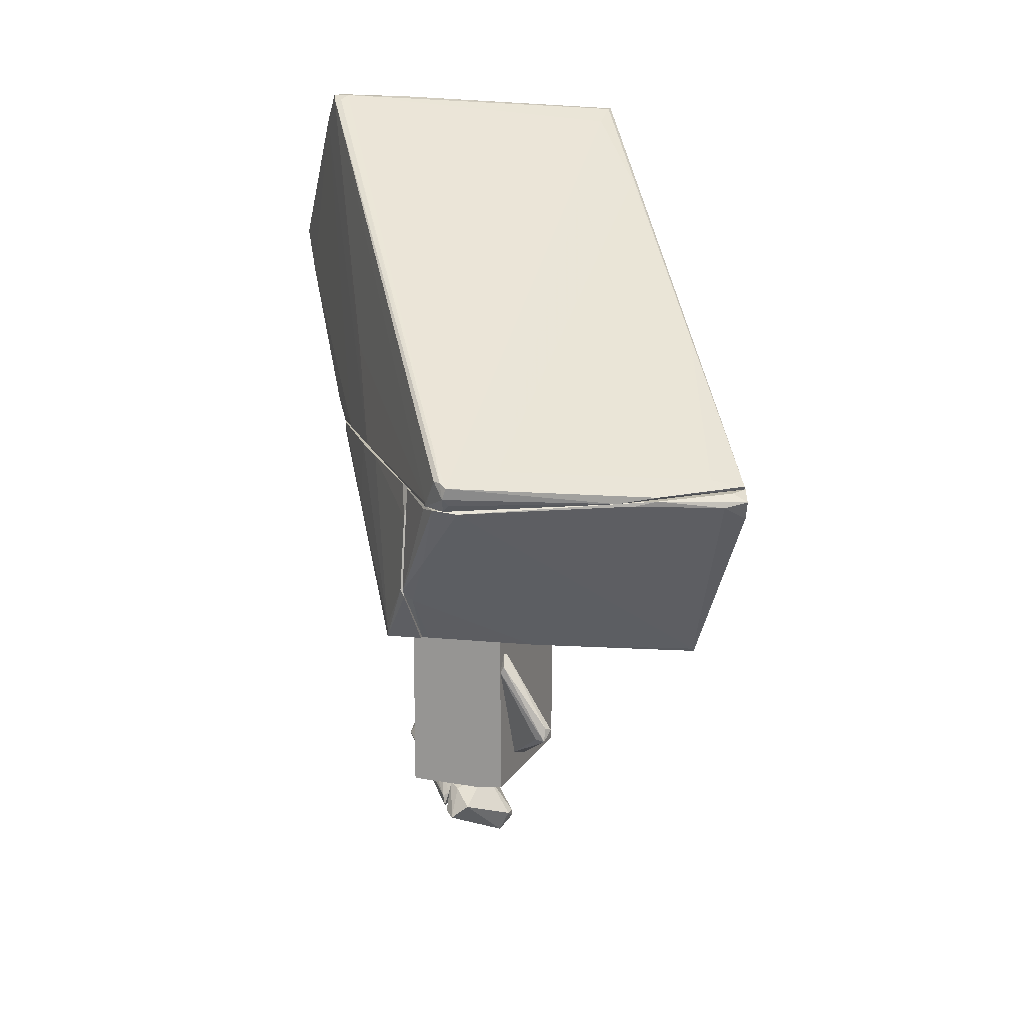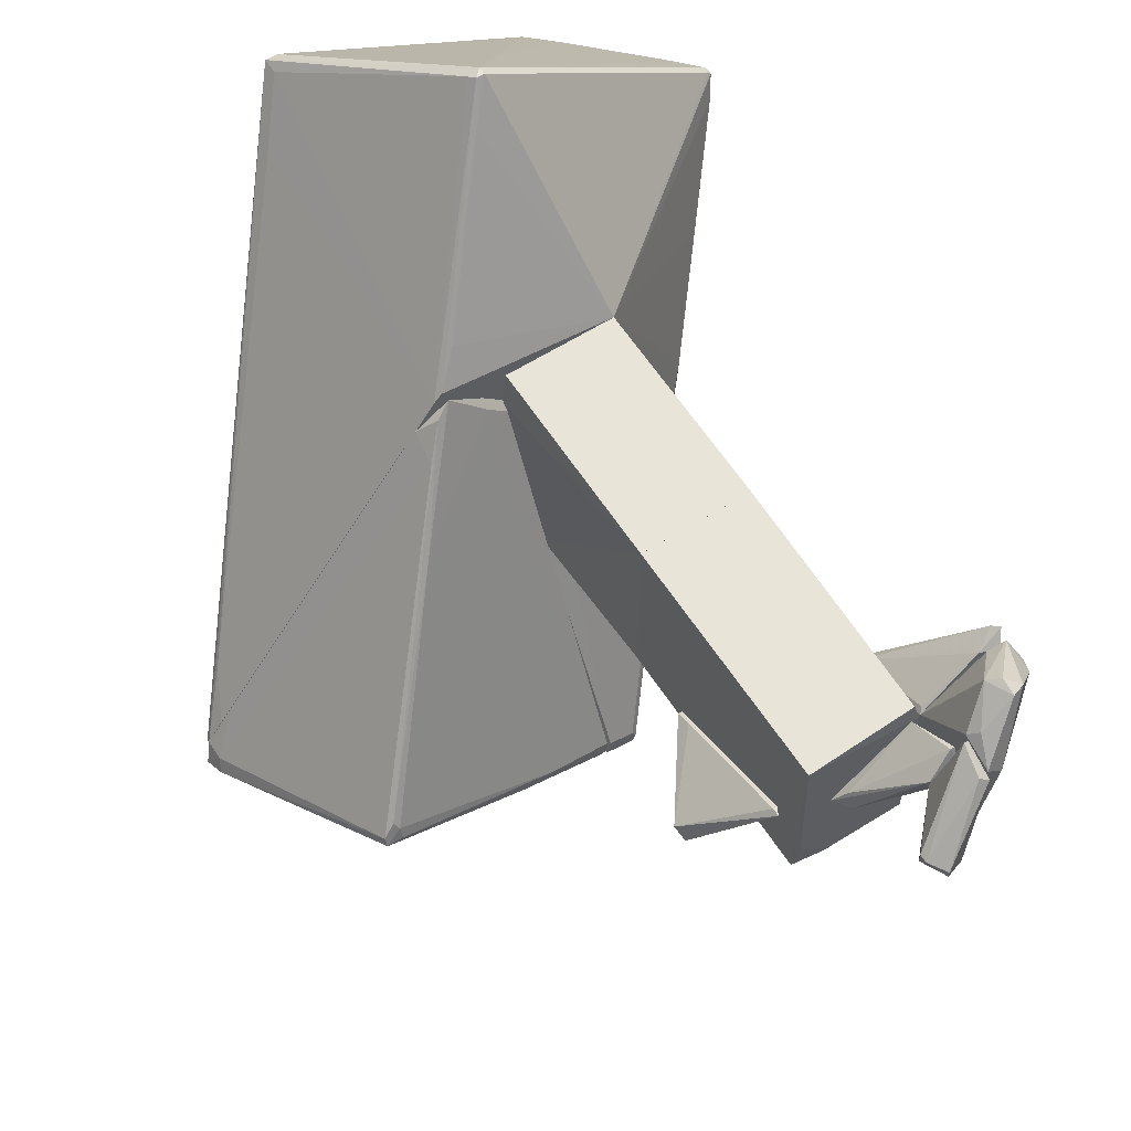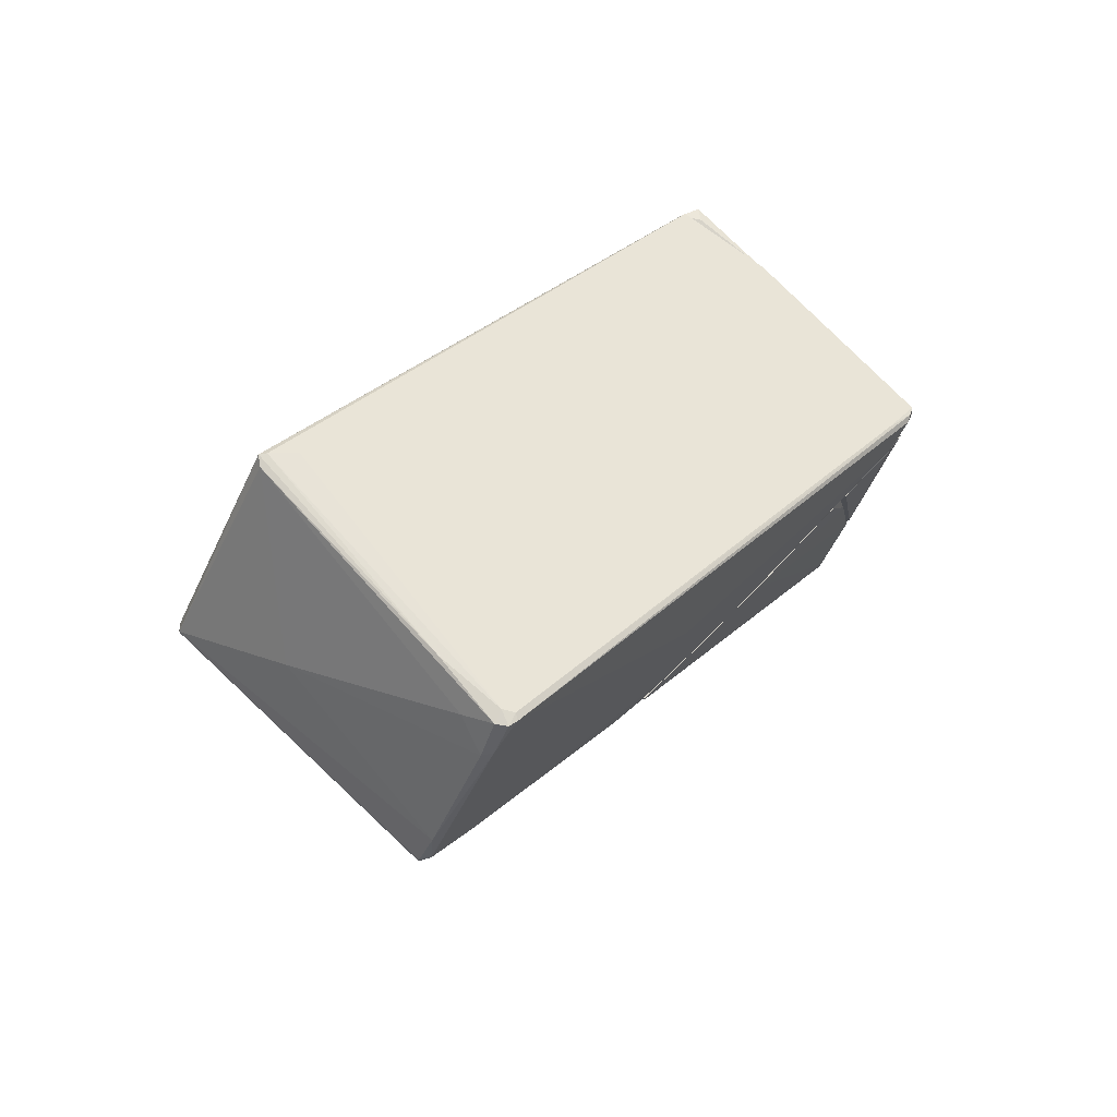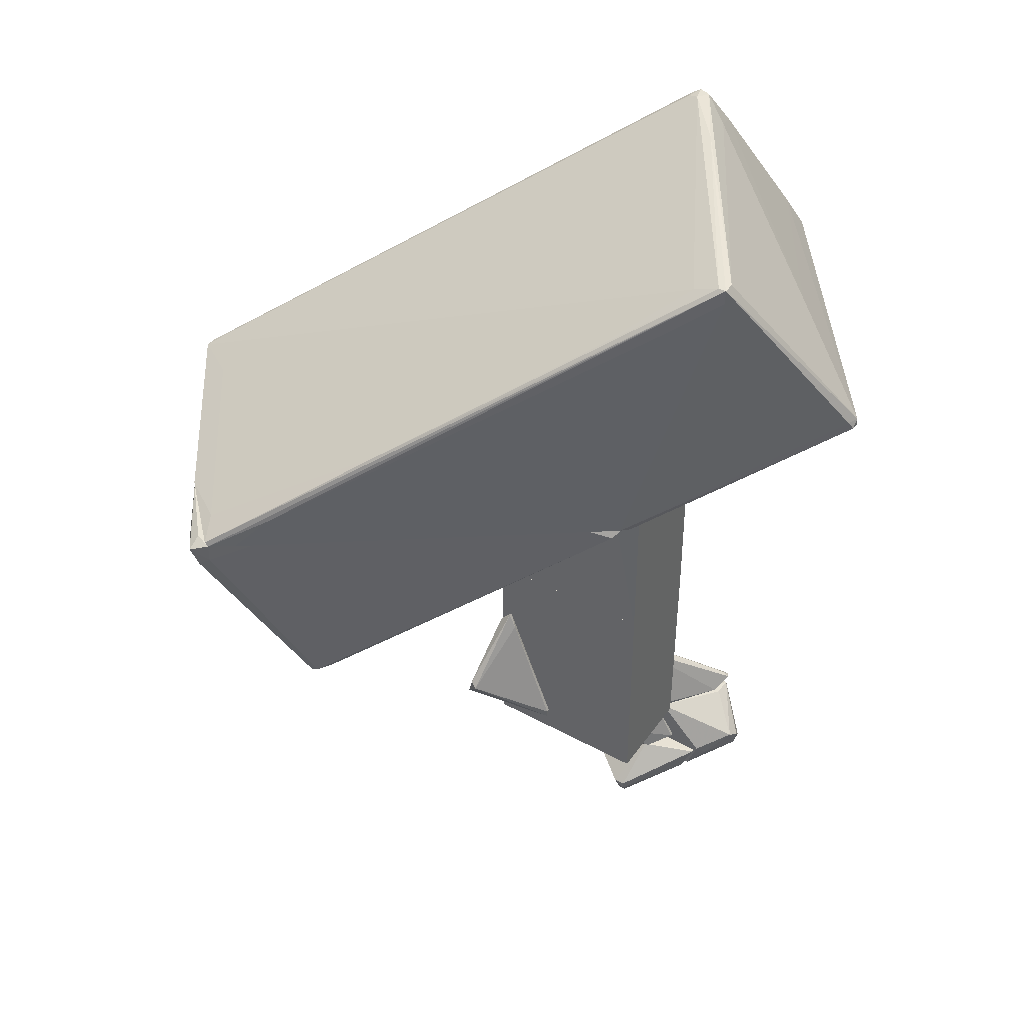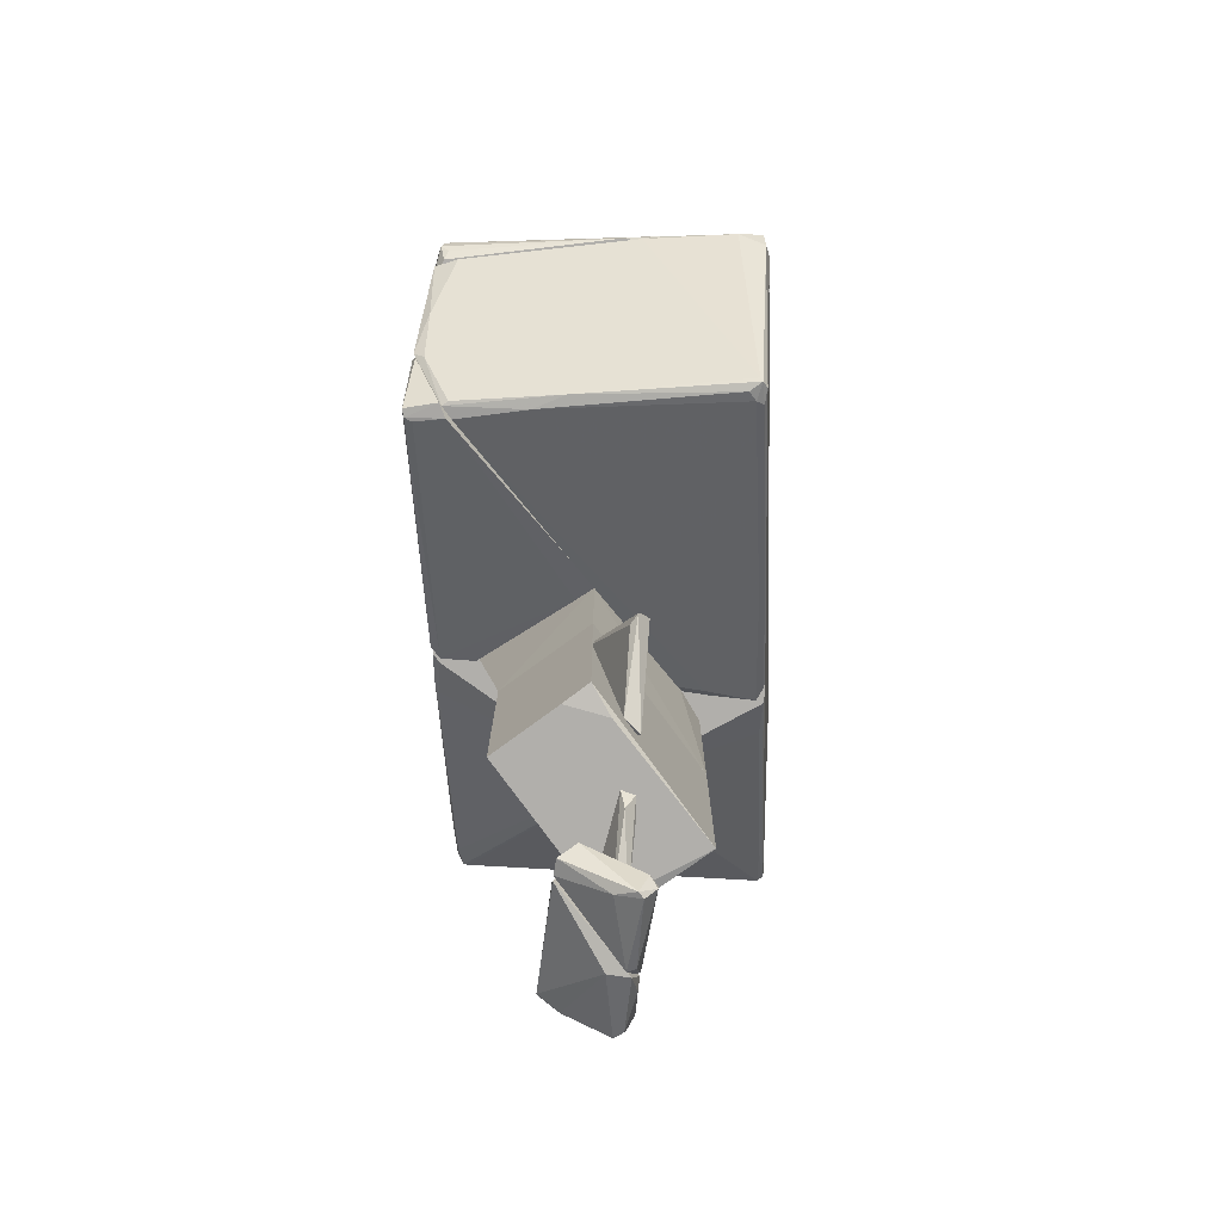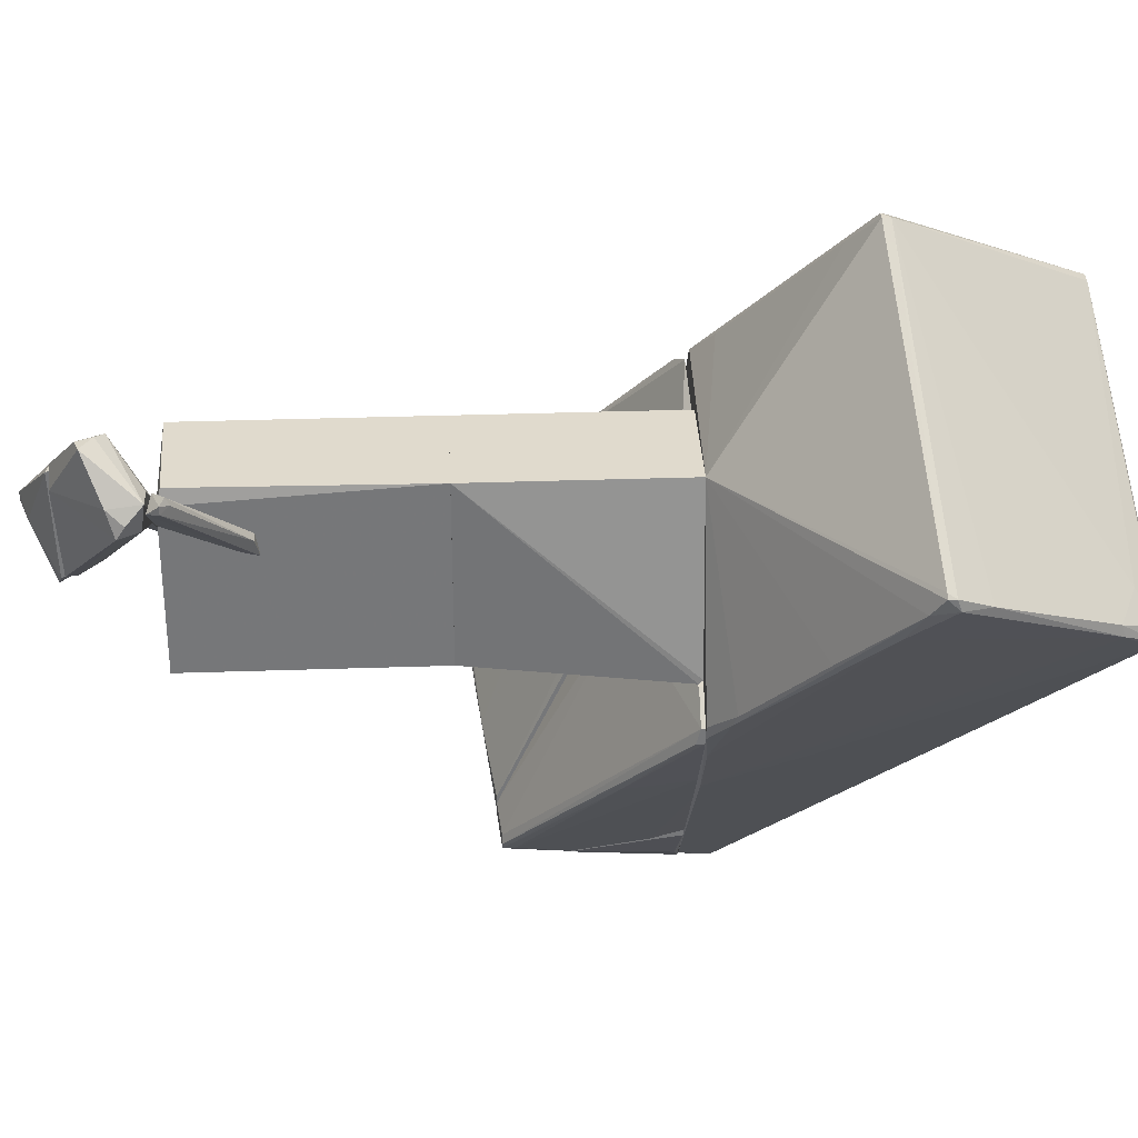
<metadata>
{"format":"obj","ext":"obj","renderer":"f3d","projection":"perspective","resolution":1024,"background":"white","views":[{"elev":16.3,"azim":-159.5,"up":"+Y"},{"elev":60.4,"azim":-32.8,"up":"+Z"},{"elev":76.2,"azim":81.5,"up":"+Y"},{"elev":41.7,"azim":-57.3,"up":"+Y"},{"elev":-78.2,"azim":-143.8,"up":"+Y"},{"elev":33.1,"azim":87.3,"up":"+Z"}]}
</metadata>
<code>
o convex_0
v -2.481 2.517 -8.293
v 5.054 5.62 1.974
v 5.054 5.472 1.974
v -1.669 8.574 3.598
v -2.186 2.369 2.122
v 3.576 9.018 0.127
v -7.21 2.443 -4.822
v 2.319 2.369 -2.384
v 0.3253 4.955 5.669
v 1.064 2.369 1.678
v -2.334 2.96 -8.368
v -1.89 2.369 -7.999
v -1.669 8.353 2.934
v -6.914 2.369 -4.304
v 3.206 8.648 0.866
v 3.281 9.018 0.2016
v 0.3253 5.103 5.669
v 0.9159 2.444 -4.377
v 5.054 5.693 1.753
v 0.1032 5.103 5.594
v -2.481 2.886 -8.442
v -1.447 8.574 3.598
v -5.88 2.443 -6.151
v 3.502 8.944 -0.02081
v -2.334 2.369 1.972
v -1.669 8.279 3.598
v 2.763 2.813 -1.645
v -5.215 2.369 -6.594
v -2.186 2.96 -8.293
v 3.502 9.018 0.3494
v -5.215 4.659 -1.866
v 4.536 4.955 0.9392
v 4.832 6.211 1.678
v -2.038 3.329 -7.85
v -6.544 3.034 -3.714
v -1.669 8.574 3.452
v 4.905 5.251 1.605
v -3.146 3.035 -7.481
v -2.334 2.369 -8.22
v 3.871 8.426 0.4226
v 1.876 2.444 -3.049
v 1.508 4.216 -3.344
v -1.742 2.738 2.638
v -7.21 2.369 -4.748
v 1.508 6.506 3.747
v -6.618 2.591 -5.116
v 0.1776 4.955 5.669
v 2.319 2.369 -2.162
v -1.89 2.444 -7.999
v 3.871 4.069 0.05378
v -2.259 7.613 2.713
v 3.354 8.944 -0.02081
v 3.871 8.353 0.645
v -2.407 2.665 -8.442
v -2.851 7.244 1.604
v 2.689 2.739 -1.866
v 4.979 5.472 2.047
v 2.246 8.944 1.087
v -0.6351 7.614 0.4212
v -0.1177 4.511 5.076
f 47 5 60
f 5 8 10
f 8 5 12
f 8 12 18
f 2 3 19
f 17 4 20
f 4 17 22
f 12 5 25
f 25 20 26
f 20 4 26
f 23 21 28
f 11 24 29
f 6 16 30
f 22 15 30
f 7 4 31
f 17 2 33
f 2 19 33
f 11 21 34
f 21 13 34
f 14 25 35
f 16 13 36
f 31 4 36
f 3 10 37
f 19 3 37
f 32 19 37
f 13 21 38
f 21 23 38
f 12 25 39
f 28 1 39
f 24 6 40
f 18 24 40
f 19 32 40
f 33 19 40
f 8 18 41
f 18 40 41
f 40 32 41
f 24 18 42
f 5 10 43
f 4 7 44
f 7 23 44
f 25 14 44
f 23 28 44
f 35 4 44
f 14 35 44
f 39 25 44
f 28 39 44
f 15 22 45
f 22 17 45
f 17 33 45
f 23 7 46
f 7 31 46
f 38 23 46
f 9 17 47
f 17 20 47
f 25 5 47
f 20 25 47
f 10 8 48
f 8 27 48
f 27 10 48
f 18 12 49
f 12 29 49
f 29 24 49
f 42 18 49
f 24 42 49
f 10 27 50
f 37 10 50
f 25 26 51
f 26 4 51
f 4 35 51
f 35 25 51
f 16 6 52
f 24 11 52
f 6 24 52
f 34 16 52
f 11 34 52
f 6 30 53
f 30 15 53
f 40 6 53
f 33 40 53
f 15 45 53
f 45 33 53
f 21 11 54
f 1 28 54
f 28 21 54
f 29 12 54
f 11 29 54
f 39 1 54
f 12 39 54
f 36 13 55
f 31 36 55
f 13 38 55
f 46 31 55
f 38 46 55
f 27 8 56
f 32 37 56
f 8 41 56
f 41 32 56
f 50 27 56
f 37 50 56
f 3 2 57
f 10 3 57
f 9 10 57
f 2 17 57
f 17 9 57
f 4 22 58
f 30 16 58
f 22 30 58
f 36 4 58
f 16 36 58
f 13 16 59
f 34 13 59
f 16 34 59
f 10 9 60
f 5 43 60
f 43 10 60
f 9 47 60
o convex_1
v 1.212 -7.162 2.566
v 2.69 -6.349 2.048
v 2.542 -6.054 2.344
v 1.065 -7.236 0.2754
v 1.065 -6.054 1.162
v 1.36 -7.605 1.901
v 1.804 -6.792 3.083
v 1.138 -7.531 0.2015
v 1.065 -7.605 2.196
v 2.025 -7.014 3.009
v 2.69 -6.497 1.826
v 1.582 -6.645 3.009
v 2.468 -6.128 1.826
v 1.065 -6.054 1.458
v 1.065 -7.014 2.418
v 2.172 -6.054 2.344
v 1.212 -7.309 0.2754
v 2.542 -6.645 2.27
v 1.36 -6.866 0.6449
v 1.804 -7.088 3.009
f 67 72 80
f 68 66 69
f 65 64 69
f 64 68 69
f 63 67 70
f 66 68 71
f 67 63 72
f 63 62 73
f 65 63 73
f 62 71 73
f 63 65 74
f 65 69 74
f 72 74 75
f 69 61 75
f 61 72 75
f 74 69 75
f 72 63 76
f 63 74 76
f 74 72 76
f 68 64 77
f 71 68 77
f 73 71 77
f 62 63 78
f 63 70 78
f 70 66 78
f 66 71 78
f 71 62 78
f 64 65 79
f 65 73 79
f 77 64 79
f 73 77 79
f 69 66 80
f 61 69 80
f 70 67 80
f 66 70 80
f 72 61 80
o convex_2
v 1.065 -6.054 1.088
v 2.616 -5.832 2.344
v 2.468 -5.684 2.27
v 1.139 -4.502 0.4971
v 1.139 -5.98 1.531
v 1.065 -4.576 0.8665
v 2.468 -6.054 2.122
v 2.099 -5.98 2.27
v 1.139 -6.054 1.088
v 1.065 -6.054 1.457
v 2.468 -5.758 2.418
v 1.286 -4.576 0.8665
v 2.616 -5.832 2.196
v 1.139 -4.798 0.5709
f 84 93 94
f 84 81 86
f 86 85 88
f 87 82 88
f 87 81 89
f 85 86 90
f 86 81 90
f 81 87 90
f 88 85 90
f 87 88 90
f 82 83 91
f 88 82 91
f 86 88 91
f 84 86 92
f 91 83 92
f 86 91 92
f 83 82 93
f 82 87 93
f 92 83 93
f 84 92 93
f 81 84 94
f 89 81 94
f 87 89 94
f 93 87 94
o convex_3
v -7.062 2.369 -5.117
v -1.078 2.369 1.014
v -1.447 2.369 1.383
v -5.584 -1.547 -3.418
v -1.078 0.3745 -7.26
v -2.113 2.369 -8.221
v -1.078 -0.8816 -6.003
v -2.408 2.147 1.825
v -1.078 2.369 -6.964
v -7.284 1.851 -4.969
v -5.88 -1.547 -3.418
v -2.556 2.295 -8.072
v -6.692 2.369 -4.009
v -1.226 -0.8816 -6.299
v -2.113 2.295 1.975
v -5.88 -1.473 -3.271
v -6.988 2.146 -5.412
v -5.584 -1.473 -3.197
v -2.704 2.369 1.457
v -1.447 2.22 1.235
v -5.88 -1.473 -3.492
v -1.669 1.112 -7.629
v -5.88 2.369 -6.152
v -7.209 1.999 -4.748
v -2.999 -1.177 -5.191
v -2.778 1.777 1.309
v -1.078 2.22 0.8659
v -2.334 -1.103 -5.339
v -7.358 2.221 -5.117
v -3.369 0.9647 0.2002
v -1.817 2.295 -7.924
v -5.659 -1.399 -3.05
v -5.51 2.294 -6.373
v -1.226 0.1525 -7.112
v -7.209 2.369 -4.748
v -1.078 -0.8816 -6.299
f 108 128 130
f 97 96 95
f 95 96 100
f 99 96 101
f 96 99 103
f 100 96 103
f 97 95 107
f 96 97 109
f 104 105 110
f 105 98 112
f 97 107 113
f 109 97 113
f 102 109 113
f 105 104 115
f 104 111 115
f 100 99 116
f 106 100 116
f 115 106 116
f 95 100 117
f 100 106 117
f 104 110 118
f 98 105 119
f 105 115 119
f 115 116 119
f 113 107 120
f 102 113 120
f 107 118 120
f 118 110 120
f 101 96 121
f 96 109 121
f 114 101 121
f 109 114 121
f 112 98 122
f 101 114 122
f 98 119 122
f 111 104 123
f 95 117 123
f 117 111 123
f 104 118 123
f 109 102 124
f 114 109 124
f 112 122 124
f 122 114 124
f 99 100 125
f 103 99 125
f 100 103 125
f 110 105 126
f 105 112 126
f 102 120 126
f 120 110 126
f 124 102 126
f 112 124 126
f 106 115 127
f 115 111 127
f 117 106 127
f 111 117 127
f 116 99 128
f 108 119 128
f 119 116 128
f 107 95 129
f 118 107 129
f 95 123 129
f 123 118 129
f 99 101 130
f 119 108 130
f 101 122 130
f 122 119 130
f 128 99 130
o convex_4
v 0.3996 -8.122 0.7927
v 1.065 -7.088 2.344
v 0.9906 -7.088 2.344
v 0.8428 -7.088 0.2756
v -0.1915 -7.827 1.162
v 1.065 -7.679 2.048
v 1.065 -7.605 0.1279
v 0.5473 -7.014 1.309
v 0.4734 -7.384 -0.01978
v 0.03021 -8.27 1.088
v 1.065 -7.014 0.4236
v 0.8428 -7.679 -0.09375
v 0.9167 -7.605 2.122
v 0.03021 -8.27 0.9407
v -0.1915 -7.827 0.9407
v -0.1915 -7.974 1.162
f 135 145 146
f 136 131 137
f 132 136 137
f 133 132 138
f 135 133 138
f 138 134 139
f 131 136 140
f 132 137 141
f 138 132 141
f 134 138 141
f 137 131 142
f 139 134 142
f 141 137 142
f 134 141 142
f 132 133 143
f 136 132 143
f 140 136 143
f 131 140 144
f 142 131 144
f 139 142 144
f 135 138 145
f 138 139 145
f 139 144 145
f 145 144 146
f 133 135 146
f 143 133 146
f 140 143 146
f 144 140 146
o convex_5
v -0.2651 -6.349 0.2015
v 1.065 -6.866 1.753
v 0.9905 -6.866 1.753
v 0.9167 -6.054 1.383
v 1.065 -6.128 1.088
v -0.487 -6.054 0.2015
v 0.6212 -7.014 1.088
v 0.5472 -7.014 1.383
v -0.3392 -6.054 -0.02011
v 1.065 -7.014 1.457
v -0.2651 -6.201 0.4971
f 152 154 157
f 149 148 150
f 150 148 151
f 152 147 154
f 147 153 154
f 150 151 155
f 147 152 155
f 152 150 155
f 153 147 155
f 151 153 155
f 148 149 156
f 151 148 156
f 153 151 156
f 149 154 156
f 154 153 156
f 149 150 157
f 150 152 157
f 154 149 157
o convex_6
v -1.078 -3.099 -1.719
v -1.004 -5.462 -0.4634
v -1.078 -5.462 -0.4634
v -2.112 -4.65 -1.941
v -2.186 -4.428 -1.719
v -1.004 -5.462 -0.8329
v -1.078 -2.877 -1.498
v -1.004 -3.247 -1.719
v -1.89 -4.65 -1.867
v -1.078 -5.61 -0.4634
v -1.078 -3.173 -1.35
v -2.112 -4.354 -1.867
v -1.004 -2.877 -1.498
f 164 168 170
f 161 158 165
f 159 163 165
f 163 161 166
f 161 165 166
f 165 163 166
f 159 160 167
f 162 161 167
f 160 162 167
f 163 159 167
f 161 163 167
f 160 159 168
f 162 160 168
f 164 162 168
f 158 161 169
f 161 162 169
f 164 158 169
f 162 164 169
f 158 164 170
f 165 158 170
f 159 165 170
f 168 159 170
o convex_7
v -0.93 -6.054 -1.054
v 1.065 -1.547 1.679
v -1.004 -1.547 1.679
v 1.065 -1.547 -1.719
v 0.9906 -5.979 1.679
v -1.004 -1.547 -1.719
v 1.065 -6.054 -1.719
v -1.004 -6.054 1.679
v -1.004 -5.979 -1.719
v 1.065 -6.054 1.383
v -0.4131 -6.054 -1.719
f 171 179 181
f 173 172 174
f 172 173 175
f 173 174 176
f 176 174 177
f 174 172 177
f 175 173 178
f 173 176 178
f 171 177 178
f 178 176 179
f 176 177 179
f 171 178 179
f 172 175 180
f 177 172 180
f 175 178 180
f 178 177 180
f 177 171 181
f 179 177 181
o convex_8
v -1.078 0.2263 -7.186
v 2.247 2.369 -2.237
v 2.247 2.295 -2.237
v -1.078 1.112 -1.793
v -1.078 2.369 -6.816
v -0.4128 -0.8079 -6.521
v -1.078 2.369 -1.793
v -1.004 -0.882 -6.077
v 1.138 2.369 -4.084
v 1.729 2.295 -1.793
v 2.247 2.221 -2.532
v -1.004 1.777 -6.965
v -0.4867 -0.5864 -6.669
v -1.078 -0.882 -6.373
v -0.6344 1.26 -1.793
v -0.4867 -0.8079 -6.373
v 0.4736 2.369 -4.97
v -0.4867 -0.8079 -6.669
v -0.8561 2.369 -6.669
v -1.004 0.3742 -7.186
v 1.138 1.113 -4.232
v 1.729 2.369 -1.793
v 2.247 2.369 -2.532
f 192 202 204
f 182 185 186
f 186 185 188
f 183 186 188
f 186 183 190
f 184 183 191
f 188 185 191
f 183 184 192
f 184 187 192
f 182 186 193
f 185 182 195
f 189 185 195
f 187 189 195
f 185 189 196
f 184 191 196
f 191 185 196
f 187 184 197
f 189 187 197
f 184 196 197
f 196 189 197
f 186 190 198
f 190 194 198
f 192 187 199
f 195 182 199
f 187 195 199
f 193 186 200
f 186 198 200
f 198 193 200
f 182 193 201
f 193 198 201
f 198 194 201
f 199 182 201
f 194 199 201
f 194 190 202
f 192 199 202
f 199 194 202
f 183 188 203
f 191 183 203
f 188 191 203
f 190 183 204
f 183 192 204
f 202 190 204
o convex_9
v -1.078 1.186 -1.793
v 1.064 2.369 1.679
v 1.655 2.369 -1.719
v 1.064 -1.547 1.679
v -1.004 2.369 1.679
v -1.004 -1.547 -1.719
v -1.004 -1.547 1.679
v 1.064 -1.547 -1.719
v -1.078 2.369 -1.793
v 1.655 2.294 -1.793
v -1.078 2.369 0.9399
f 209 213 215
f 207 206 208
f 206 207 209
f 208 206 209
f 208 209 211
f 205 210 211
f 210 208 211
f 210 205 212
f 208 210 212
f 209 207 213
f 207 208 214
f 212 205 214
f 208 212 214
f 205 213 214
f 213 207 214
f 205 211 215
f 211 209 215
f 213 205 215

</code>
